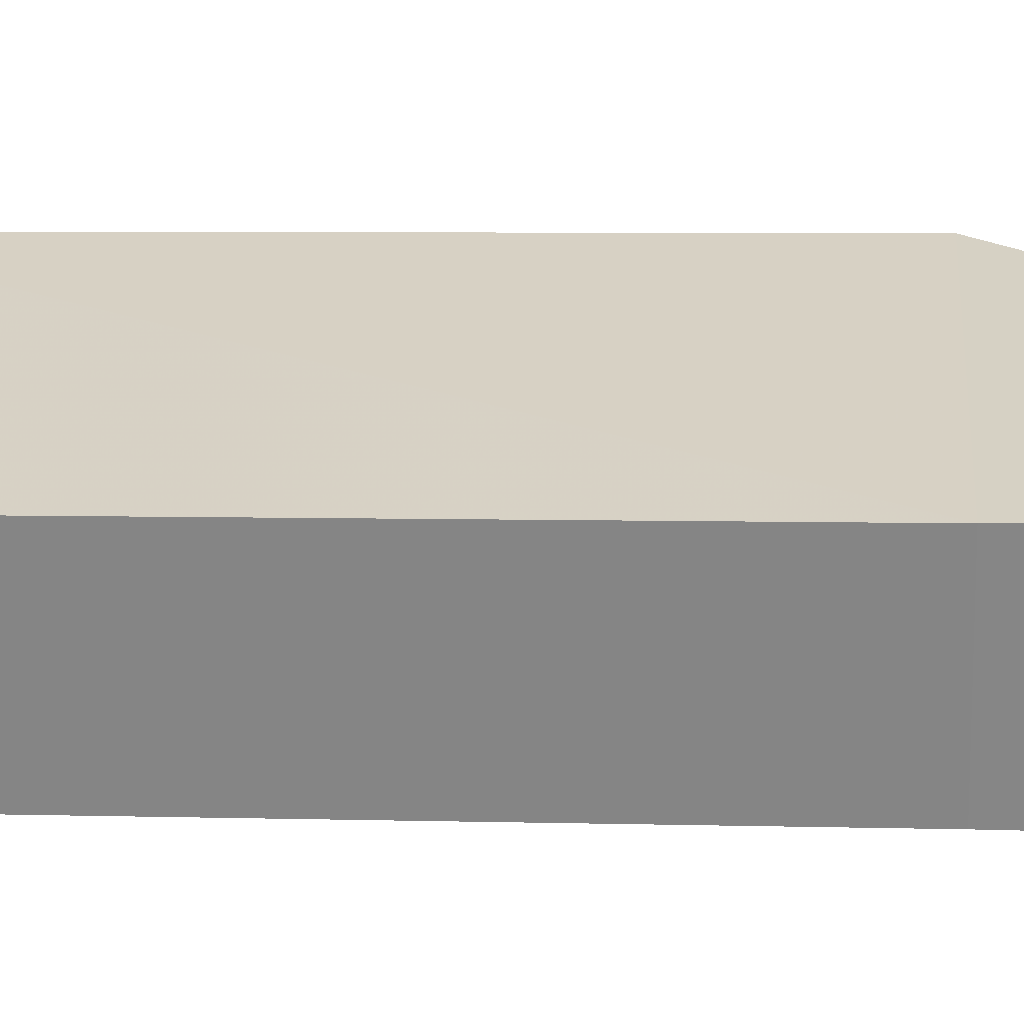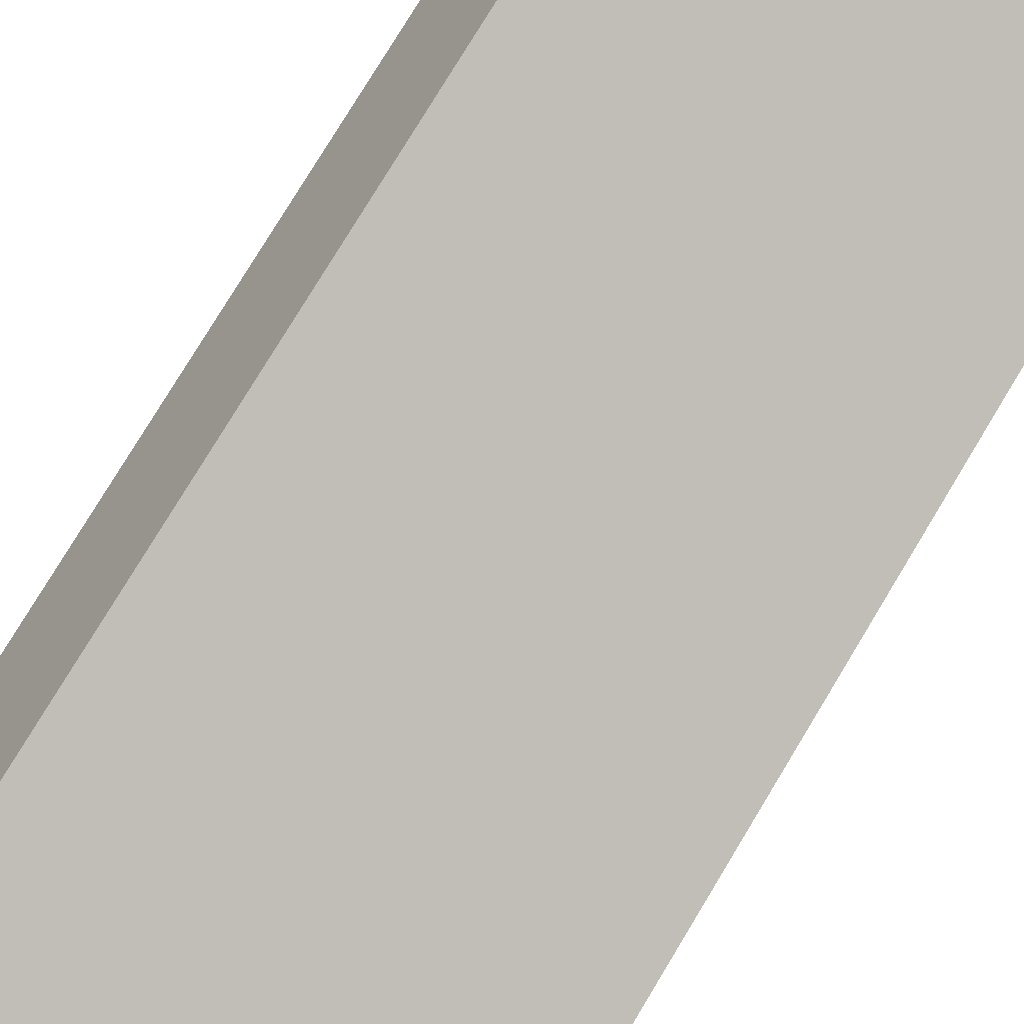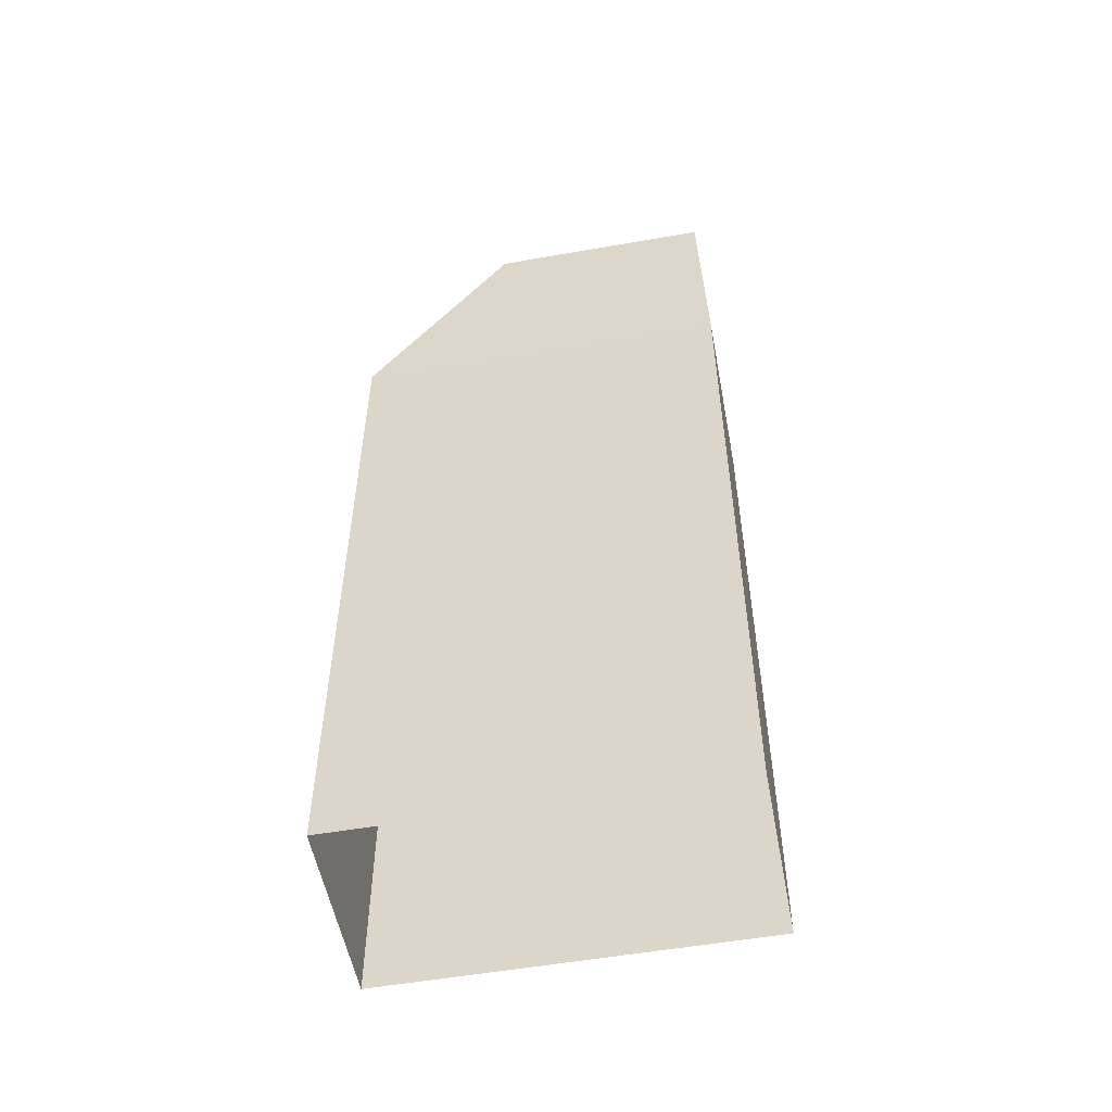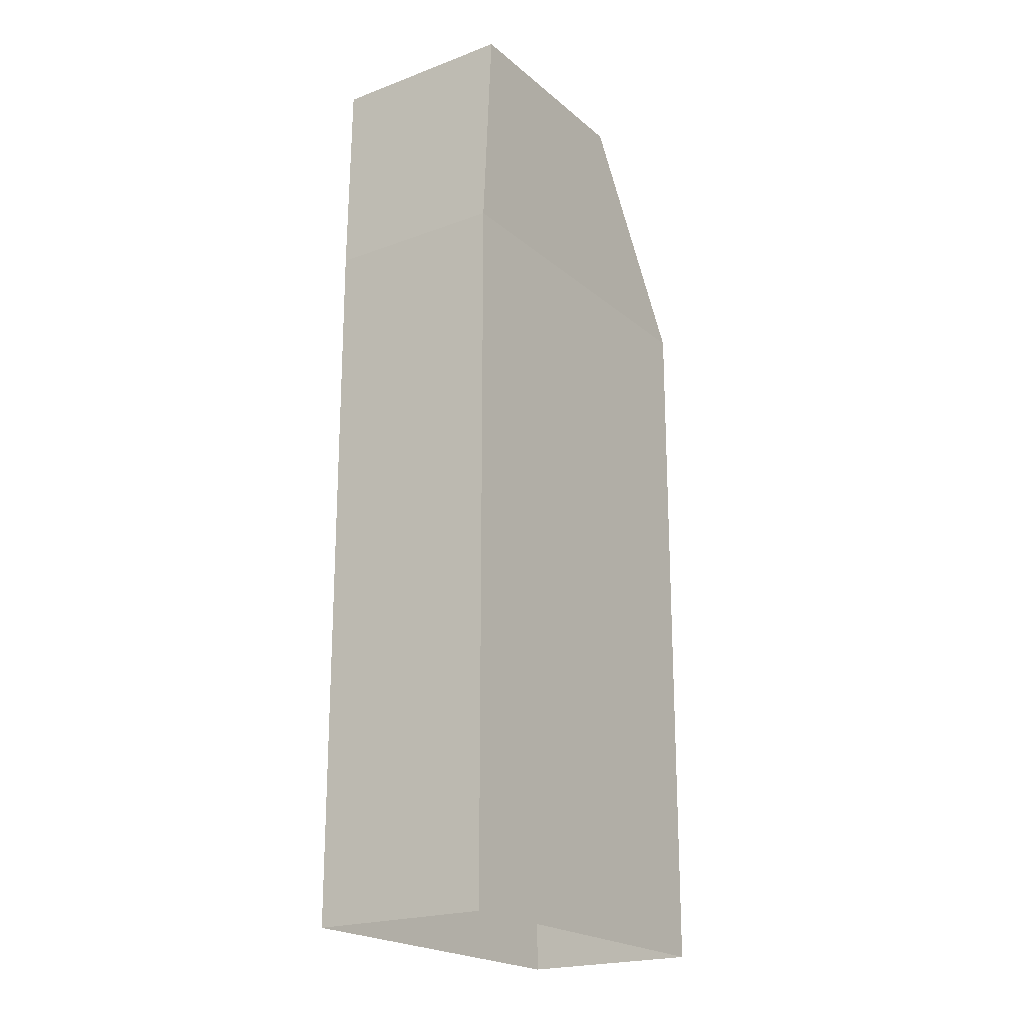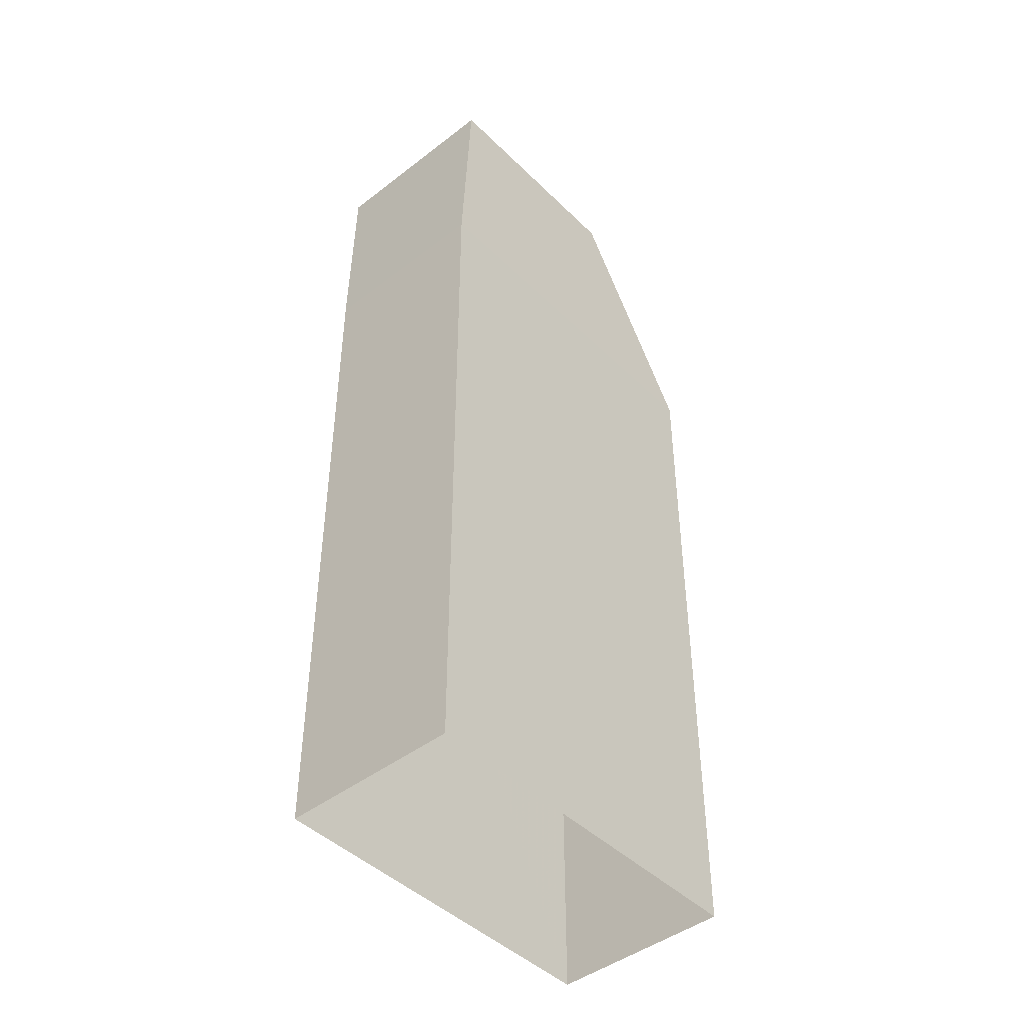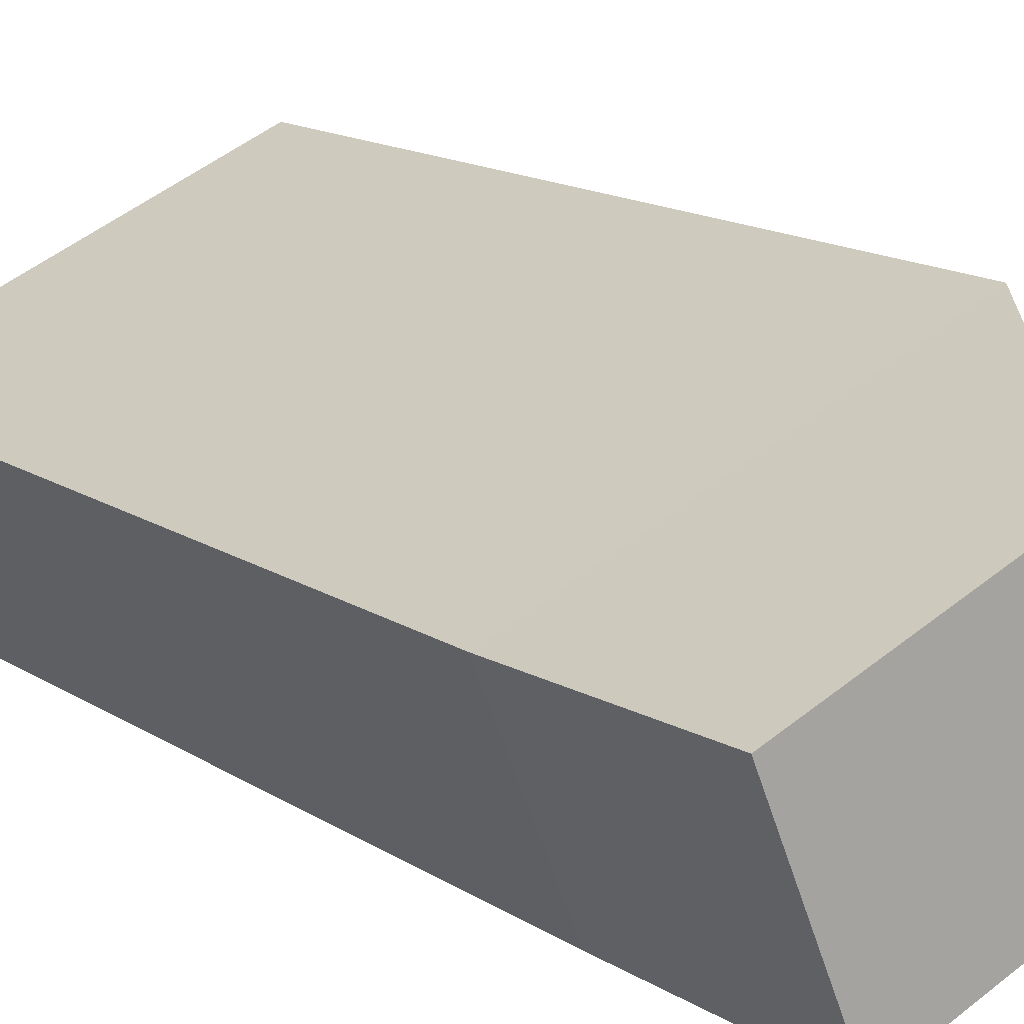
<metadata>
{"format":"obj","ext":"obj","renderer":"f3d","projection":"perspective","resolution":1024,"background":"white","views":[{"elev":5.1,"azim":-85.1,"up":"+Y"},{"elev":78.8,"azim":-148.8,"up":"+Y"},{"elev":-54.1,"azim":-146.9,"up":"+Z"},{"elev":-20.9,"azim":-33.2,"up":"+Z"},{"elev":-45.1,"azim":-25.7,"up":"+Z"},{"elev":14.4,"azim":-35.5,"up":"+Y"}]}
</metadata>
<code>
v -5612 -3.452e+04 4.911
v -5622 -3.452e+04 4.912
v -5613 -3.452e+04 4.914
v -5620 -3.453e+04 4.91
v -5613 -3.452e+04 22.32
v -5615 -3.452e+04 27.38
v -5611 -3.452e+04 22.32
v -5616 -3.452e+04 27.38
v -5621 -3.452e+04 27.38
v -5620 -3.453e+04 27.38
v -5620 -3.453e+04 22.32
v -5622 -3.452e+04 22.32
f 1 2 3
f 1 4 2
f 5 6 7
f 8 6 5
f 9 6 8
f 9 10 6
f 7 1 3
f 5 7 3
f 11 4 1
f 7 11 1
f 11 2 4
f 11 12 2
f 12 3 2
f 12 5 3
f 12 8 5
f 9 8 12
f 7 10 11
f 6 10 7
f 11 9 12
f 10 9 11

</code>
